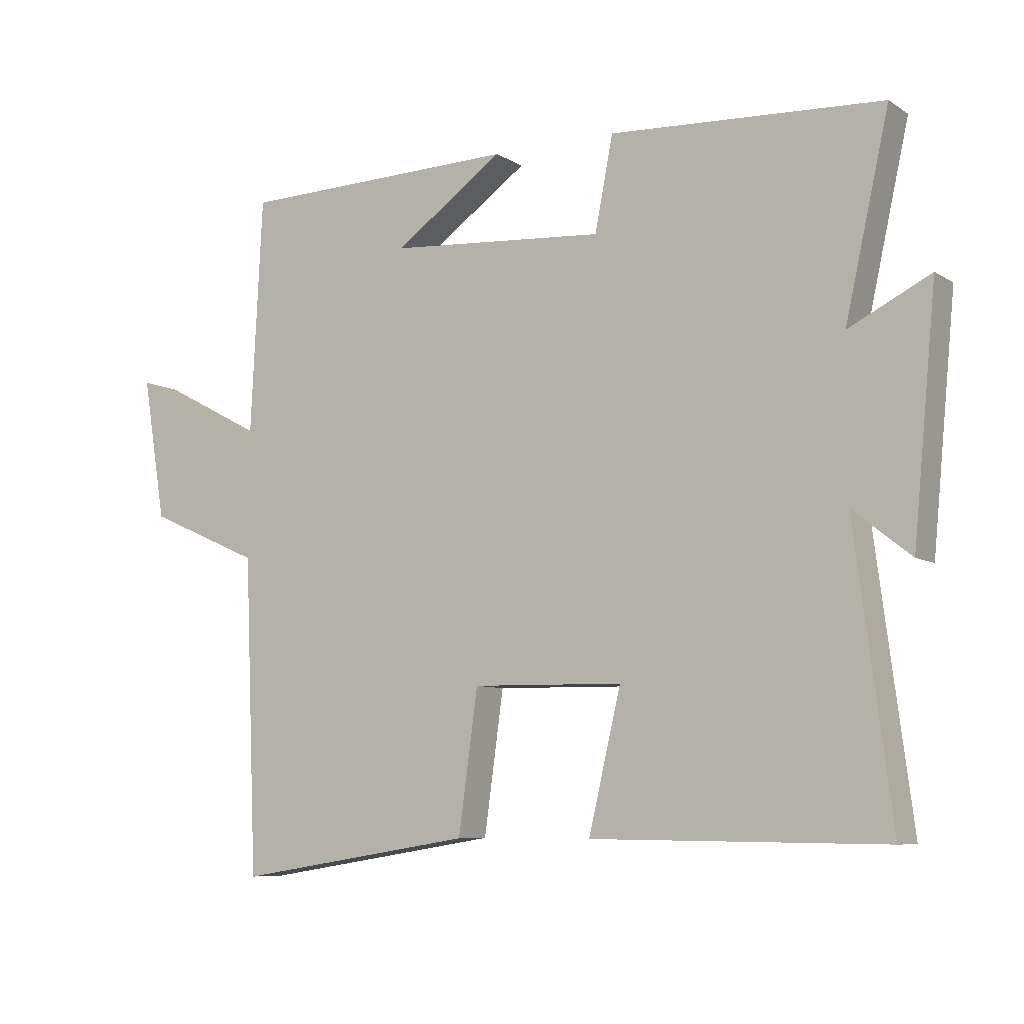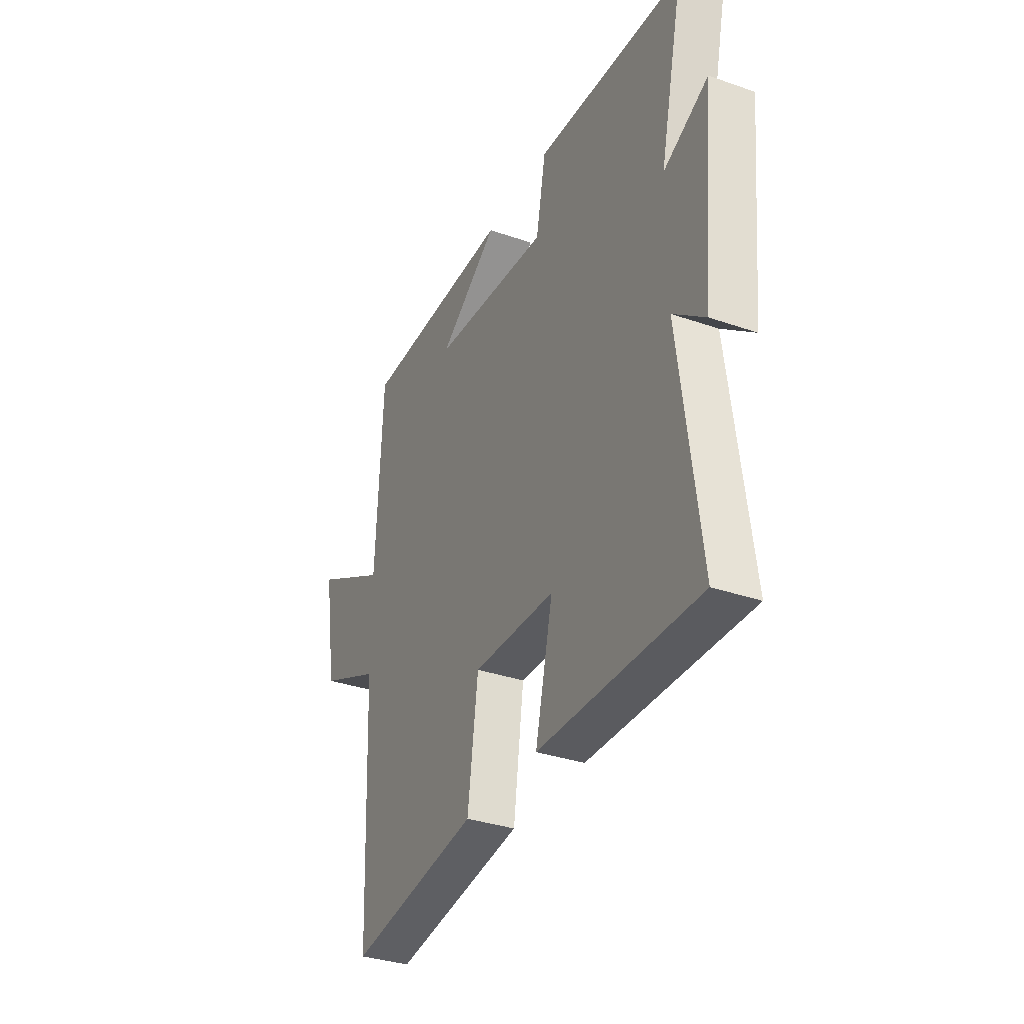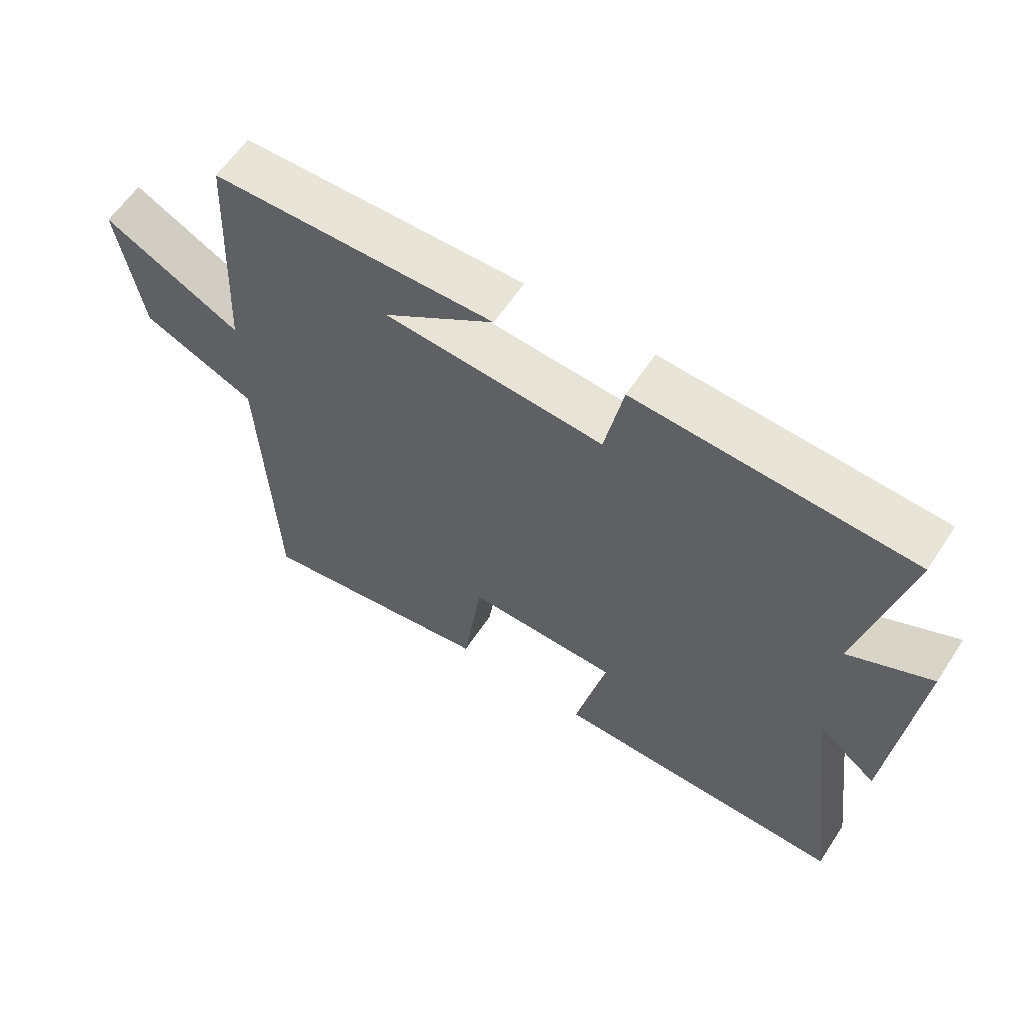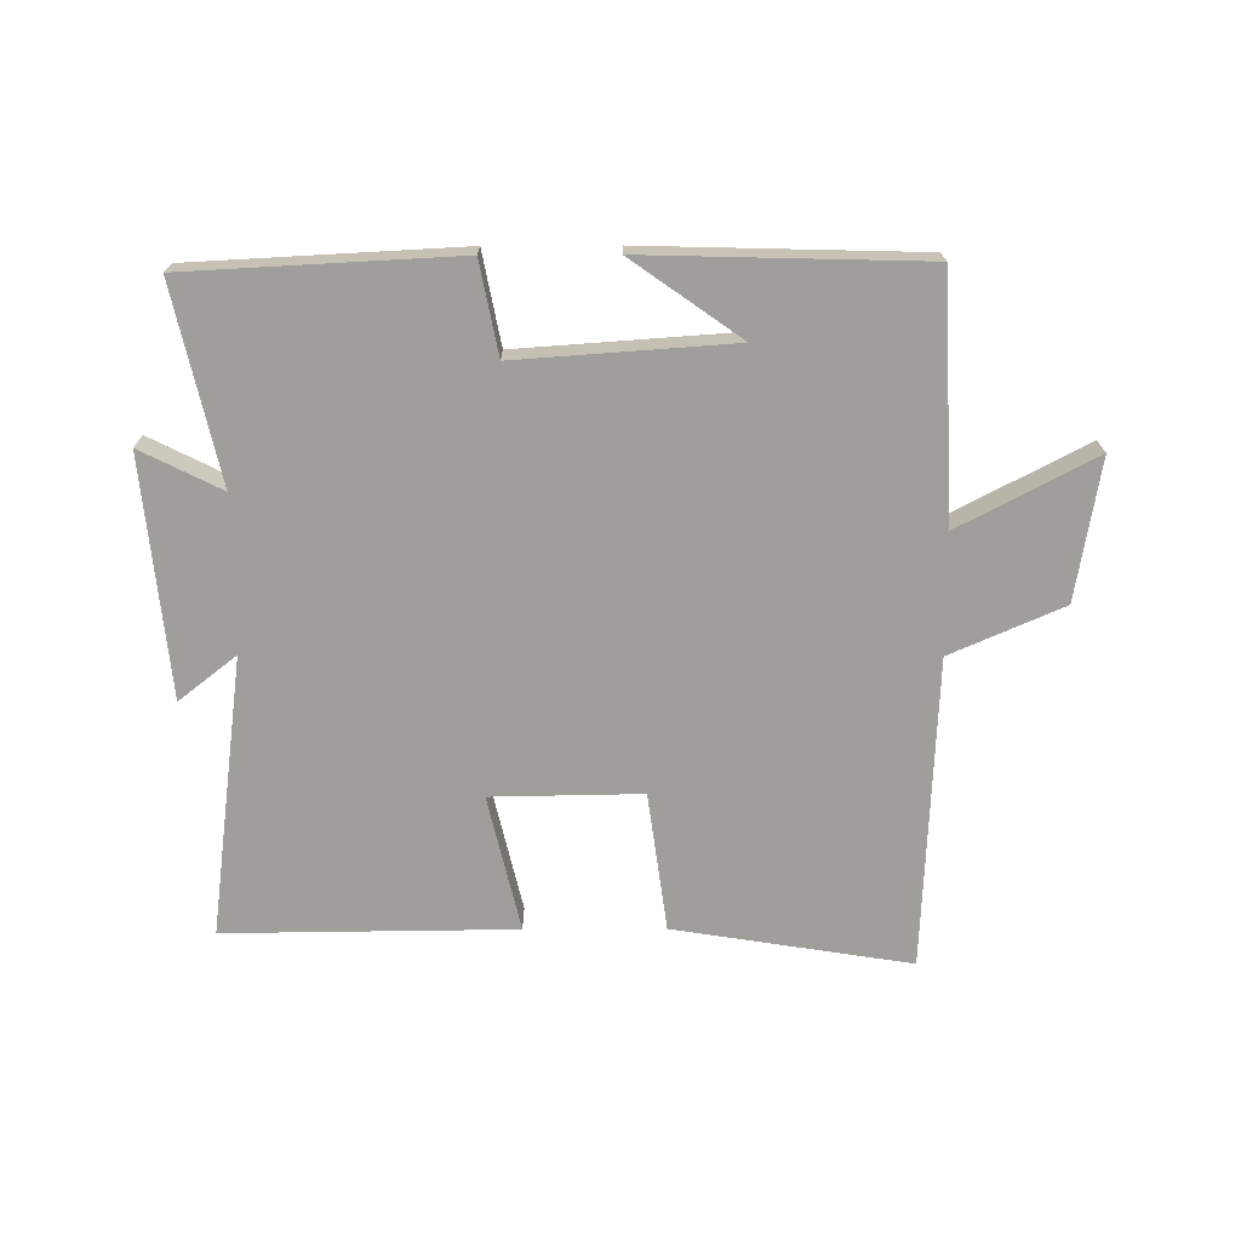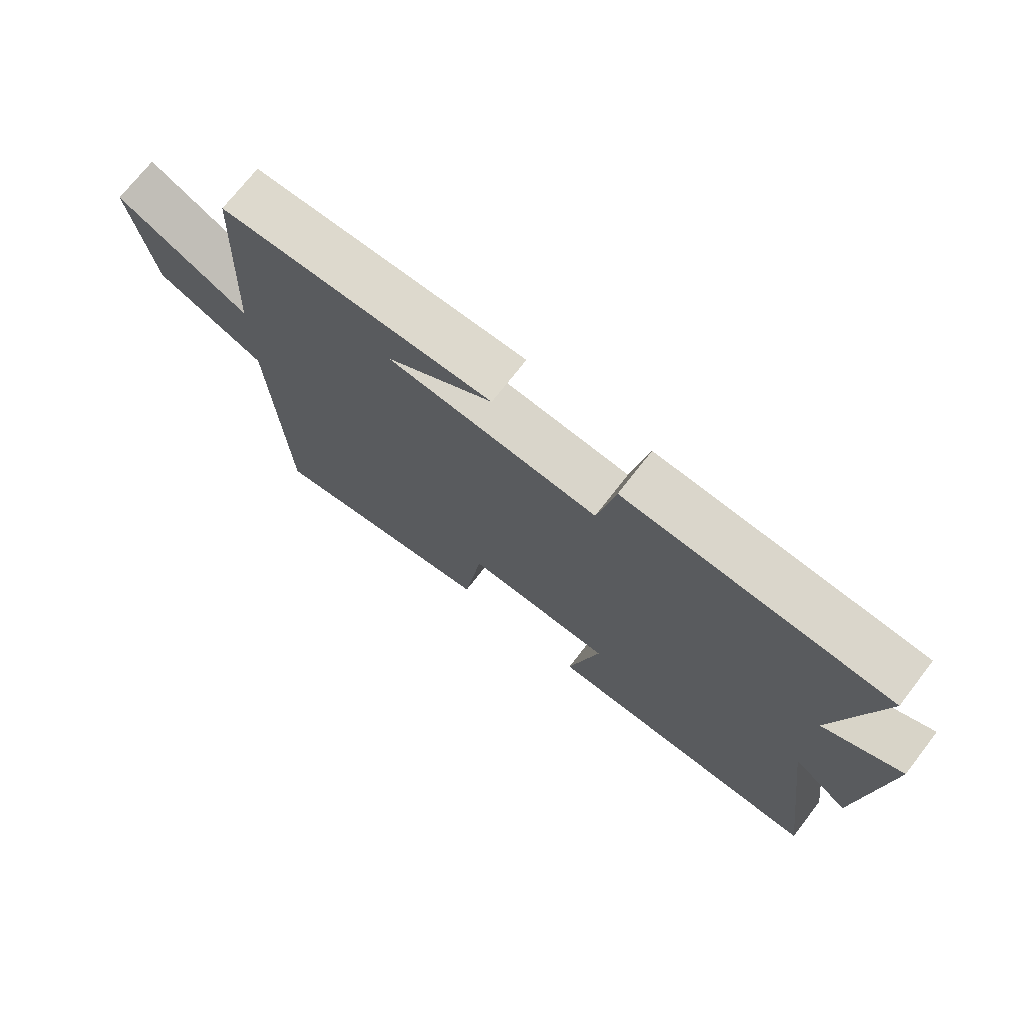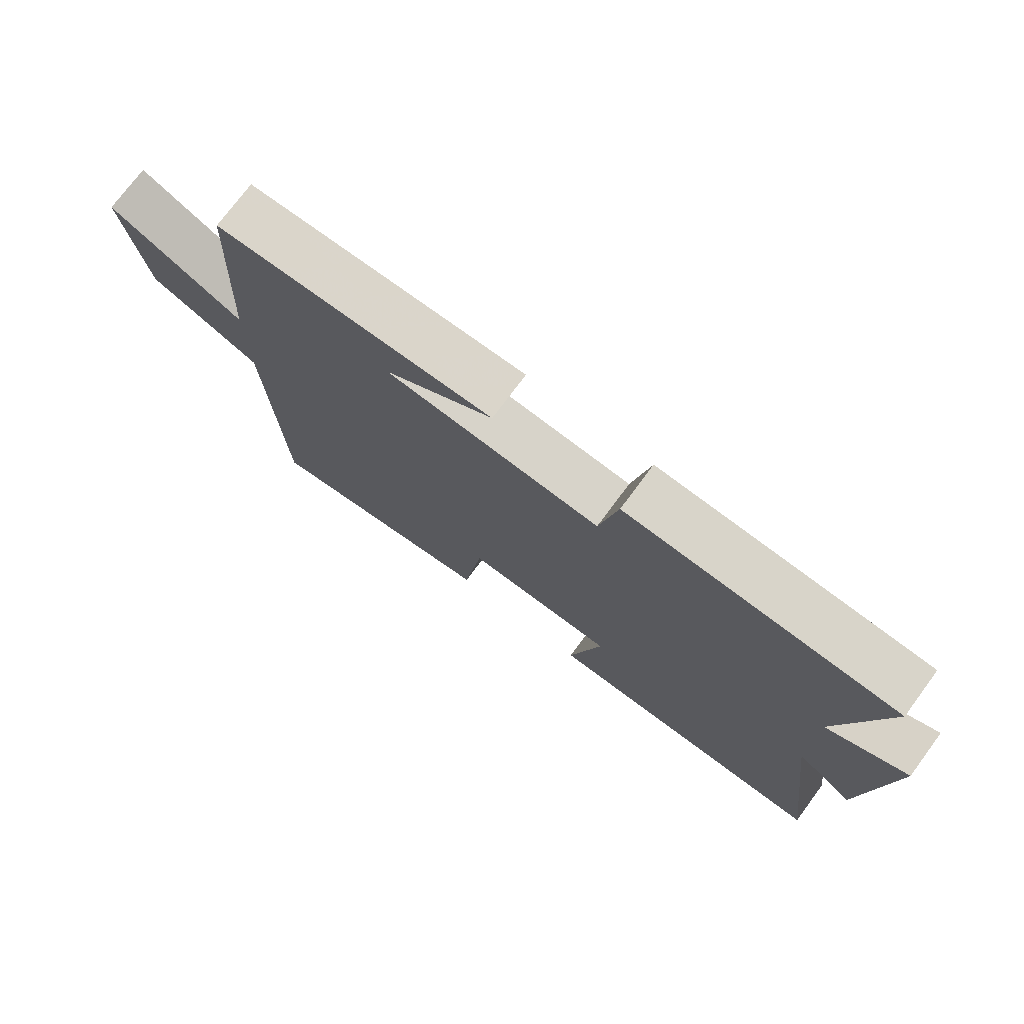
<metadata>
{"format":"obj","ext":"obj","renderer":"f3d","projection":"perspective","resolution":1024,"background":"white","views":[{"elev":-7.7,"azim":-148.5,"up":"+Z"},{"elev":-33.8,"azim":-115.3,"up":"+Z"},{"elev":60.6,"azim":-146.7,"up":"+Z"},{"elev":-70.8,"azim":0.2,"up":"+Y"},{"elev":72.5,"azim":-142.2,"up":"+Z"},{"elev":74.7,"azim":-143.4,"up":"+Z"}]}
</metadata>
<code>
v 0.481 0.07 0.489
v 0.5 0.07 0.113
v 0.711 0.07 0.224
v 0.675 0.07 0.004
v 0.5 0.07 -0.073
v 0.48 0.07 -0.559
v 0.11 0.07 -0.5
v 0.08 0.07 -0.283
v -0.154 0.07 -0.287
v -0.104 0.07 -0.5
v -0.557 0.07 -0.505
v -0.5 0.07 -0.067
v -0.59 0.07 -0.138
v -0.626 0.07 0.236
v -0.5 0.07 0.173
v -0.568 0.07 0.478
v -0.147 0.07 0.5
v -0.119 0.07 0.356
v 0.217 0.07 0.38
v 0.047 0.07 0.5
v 0.481 0 0.489
v 0.5 0 0.113
v 0.711 0 0.224
v 0.675 0 0.004
v 0.5 0 -0.073
v 0.48 0 -0.559
v 0.11 0 -0.5
v 0.08 0 -0.283
v -0.154 0 -0.287
v -0.104 0 -0.5
v -0.557 0 -0.505
v -0.5 0 -0.067
v -0.59 0 -0.138
v -0.626 0 0.236
v -0.5 0 0.173
v -0.568 0 0.478
v -0.147 0 0.5
v -0.119 0 0.356
v 0.217 0 0.38
v 0.047 0 0.5
f 19 20 1
f 15 16 17 18
f 15 18 19
f 12 13 14 15
f 12 15 19
f 9 10 11 12
f 8 9 12 19
f 5 6 7 8
f 5 8 19 1
f 2 3 4 5
f 1 2 5
f 21 40 39
f 38 37 36 35
f 39 38 35
f 35 34 33 32
f 39 35 32
f 32 31 30 29
f 39 32 29 28
f 28 27 26 25
f 21 39 28 25
f 25 24 23 22
f 25 22 21
f 1 21 22 2
f 2 22 23 3
f 3 23 24 4
f 4 24 25 5
f 5 25 26 6
f 6 26 27 7
f 7 27 28 8
f 8 28 29 9
f 9 29 30 10
f 10 30 31 11
f 11 31 32 12
f 12 32 33 13
f 13 33 34 14
f 14 34 35 15
f 15 35 36 16
f 16 36 37 17
f 17 37 38 18
f 18 38 39 19
f 19 39 40 20
f 20 40 21 1

</code>
